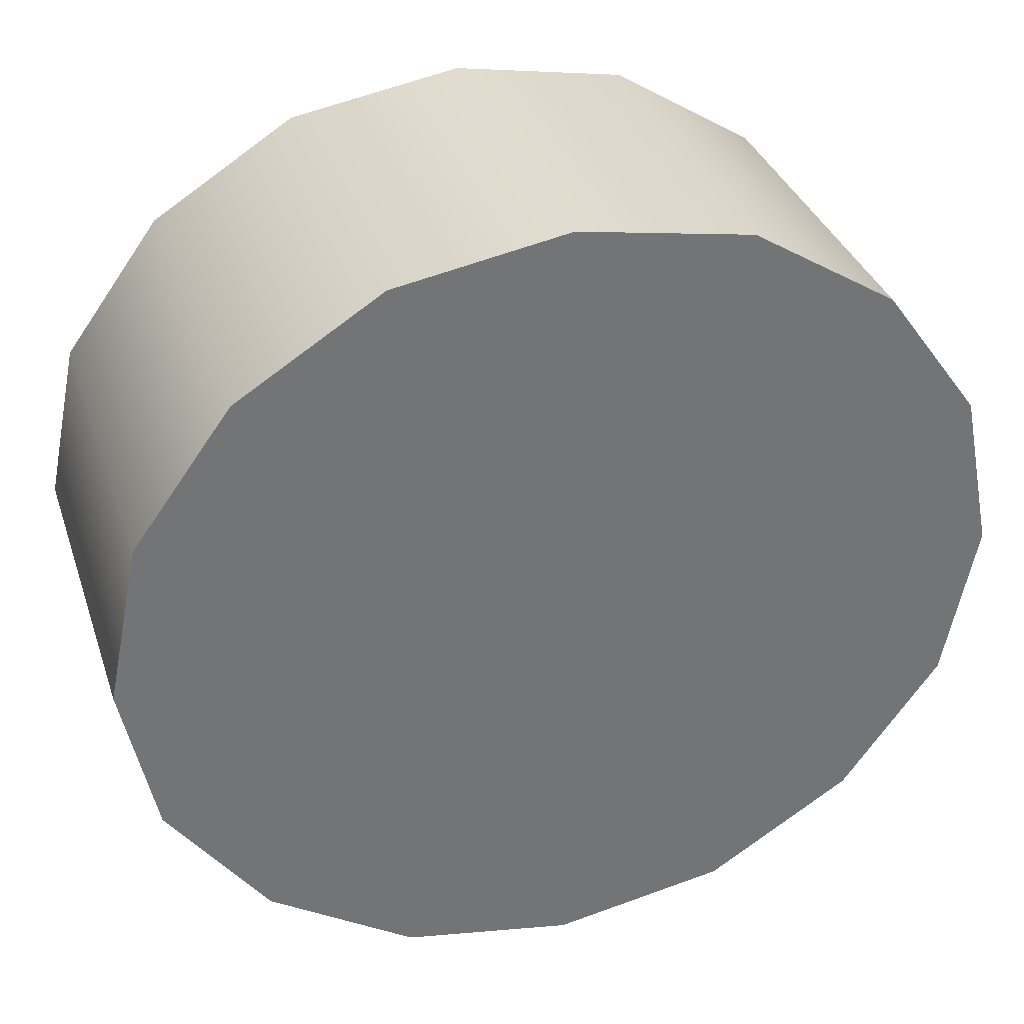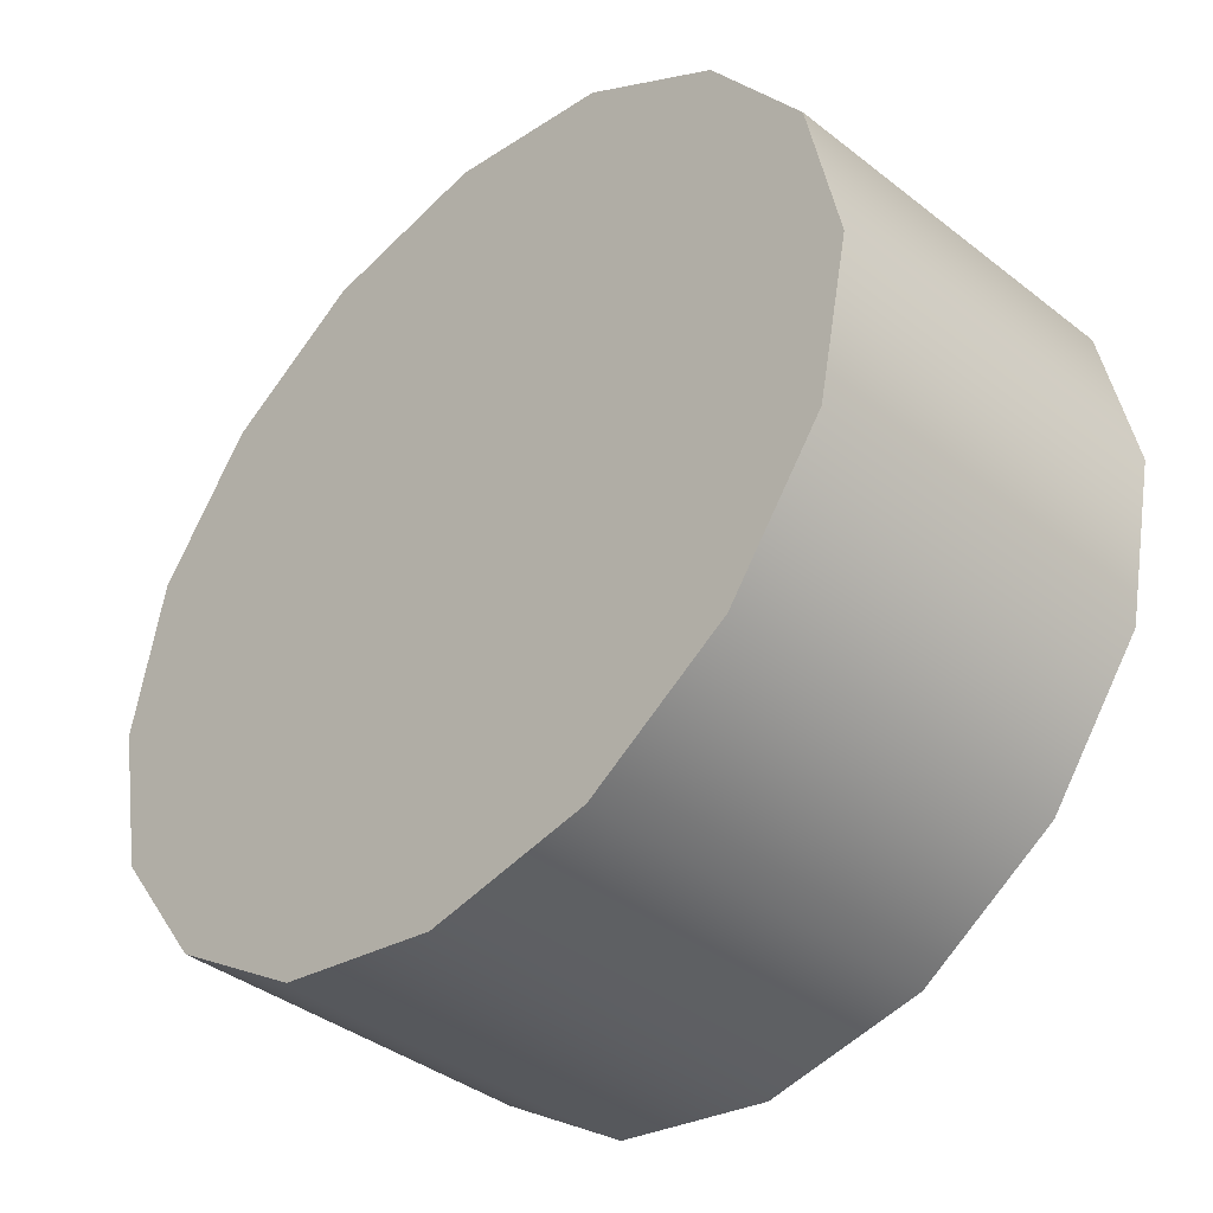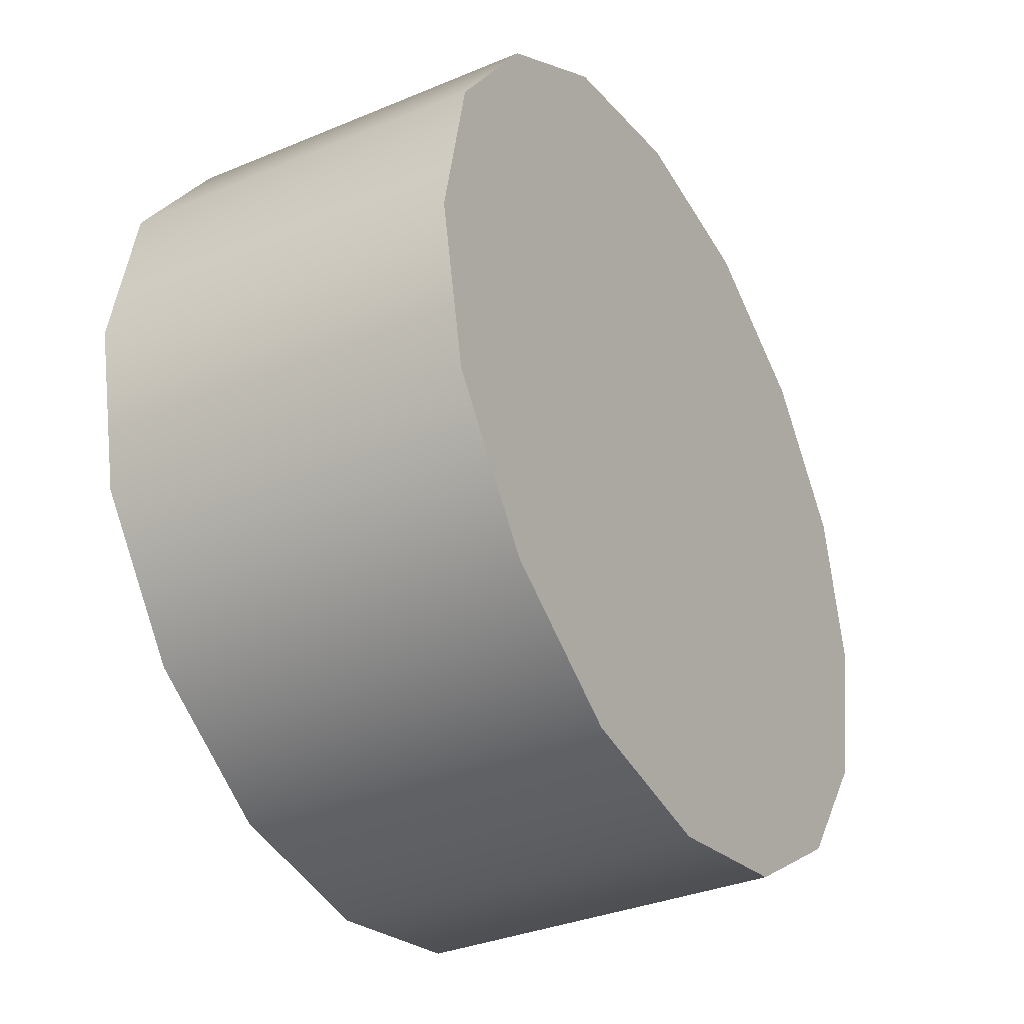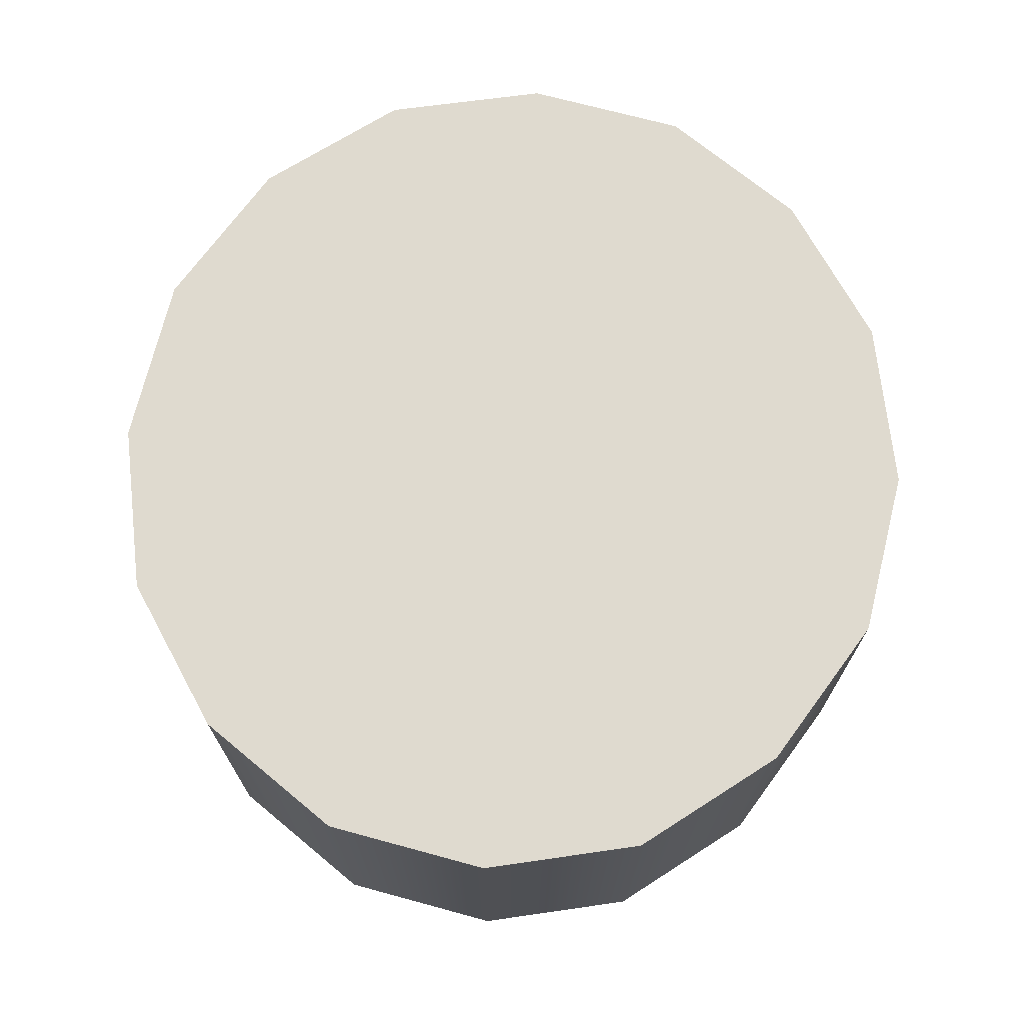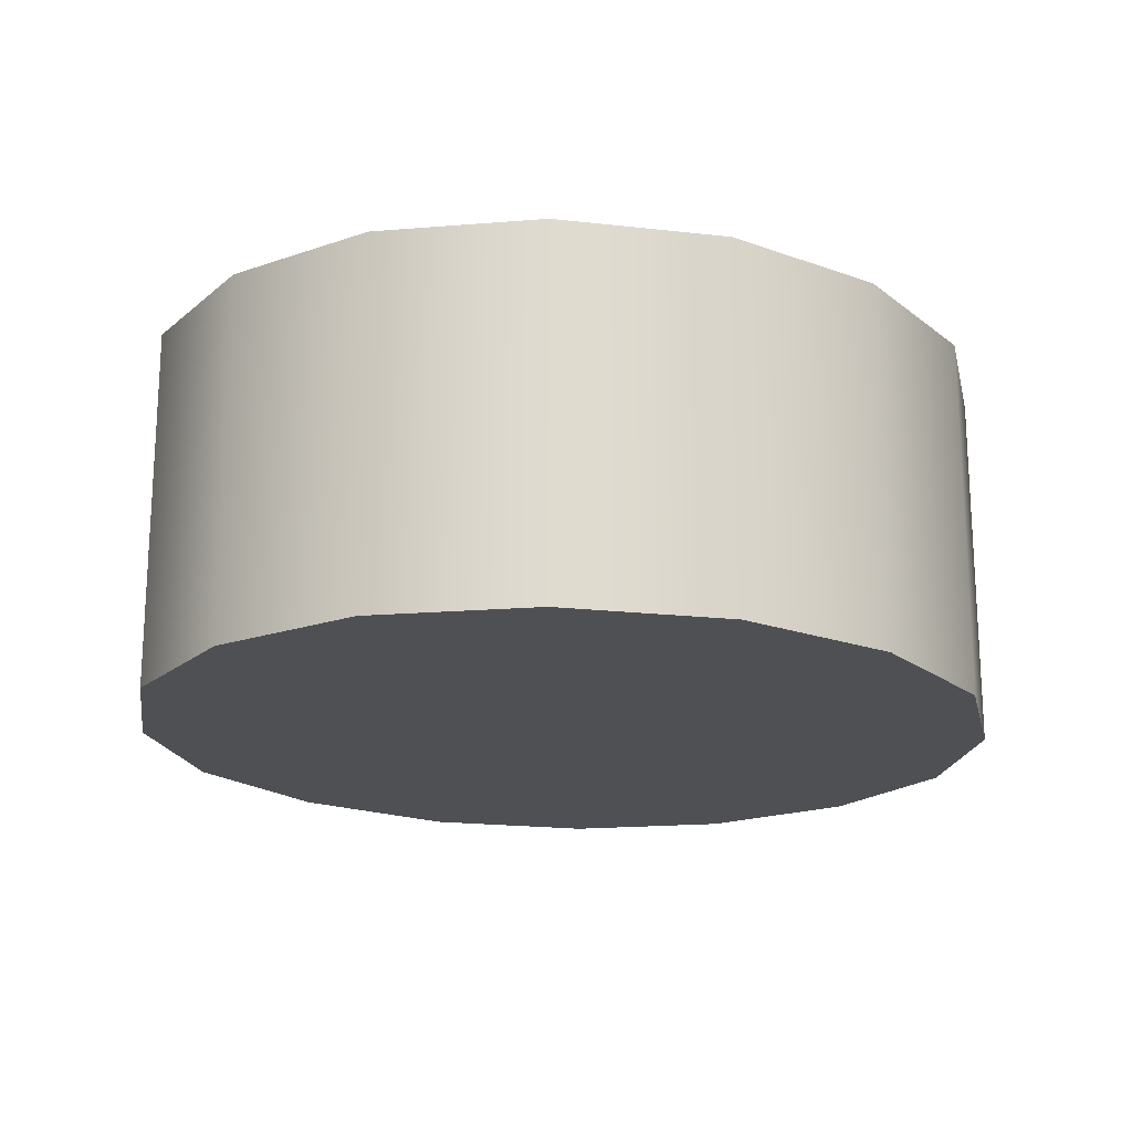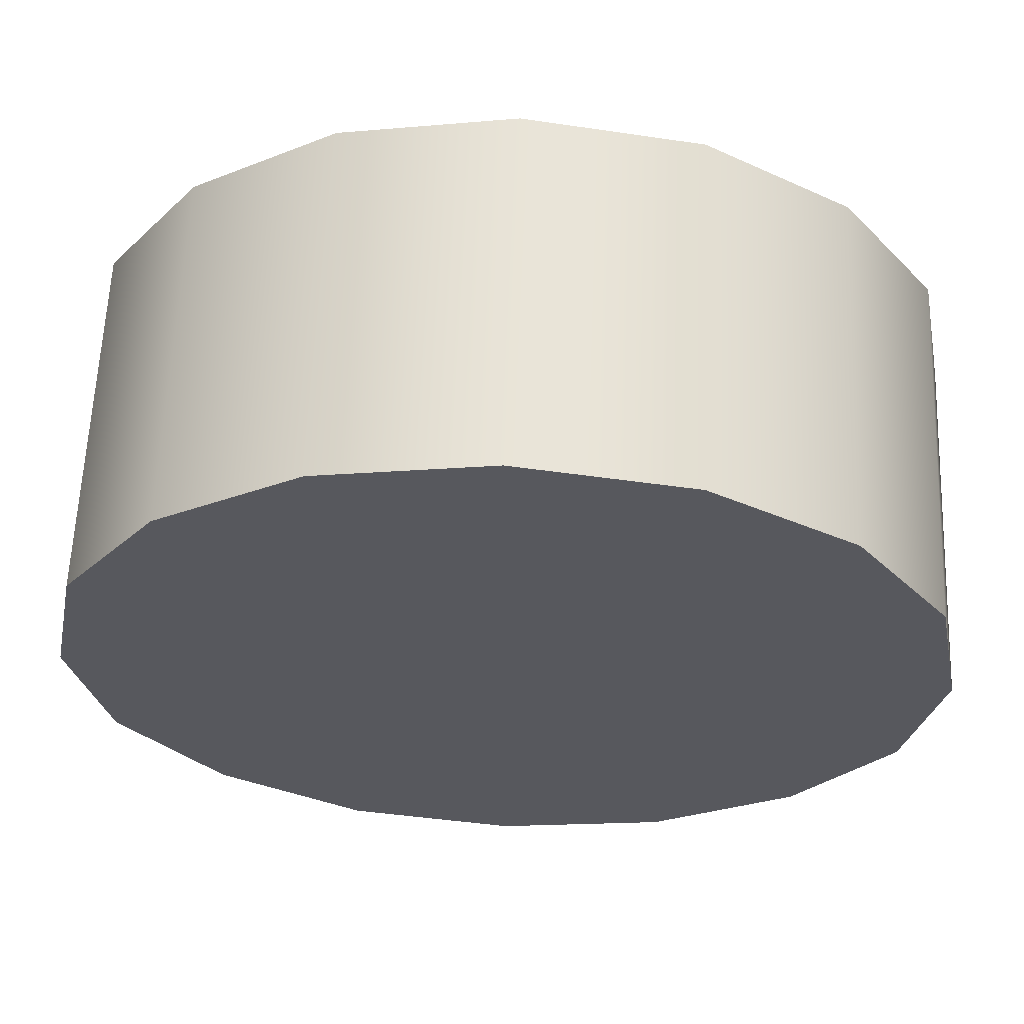
<metadata>
{"format":"obj","ext":"obj","renderer":"f3d","projection":"perspective","resolution":1024,"background":"white","views":[{"elev":34.2,"azim":-17.4,"up":"+Y"},{"elev":-39.1,"azim":-134.2,"up":"+Y"},{"elev":-34.1,"azim":-60.5,"up":"+Y"},{"elev":70.9,"azim":-86.3,"up":"+Z"},{"elev":-19.0,"azim":-44.9,"up":"+Z"},{"elev":61.2,"azim":2.3,"up":"+Y"}]}
</metadata>
<code>
o mesh39/mesh39-geometry#mesh39-geometry
v 0.565 0.2653 0.4669
v 0.565 0.2625 0.4669
v 0.5647 0.2639 0.4669
v 0.5659 0.2665 0.4669
v 0.5647 0.2639 0.4702
v 0.565 0.2653 0.4702
v 0.5659 0.2665 0.4702
v 0.5659 0.2613 0.4669
v 0.565 0.2625 0.4702
v 0.5672 0.2673 0.4669
v 0.5672 0.2673 0.4702
v 0.5672 0.2605 0.4669
v 0.5659 0.2613 0.4702
v 0.5687 0.2676 0.4669
v 0.5672 0.2605 0.4702
v 0.5687 0.2676 0.4702
v 0.5687 0.2602 0.4669
v 0.5687 0.2602 0.4702
v 0.5702 0.2673 0.4669
v 0.5702 0.2673 0.4702
v 0.5702 0.2605 0.4669
v 0.5702 0.2605 0.4702
v 0.5715 0.2665 0.4669
v 0.5715 0.2613 0.4669
v 0.5715 0.2613 0.4702
v 0.5715 0.2665 0.4702
v 0.5723 0.2653 0.4702
v 0.5723 0.2625 0.4669
v 0.5723 0.2625 0.4702
v 0.5723 0.2653 0.4669
v 0.5726 0.2639 0.4702
v 0.5726 0.2639 0.4669
f 1 2 3
f 2 1 4
f 3 2 1
f 4 1 2
f 2 5 3
f 3 5 2
f 3 6 1
f 1 6 3
f 1 7 4
f 4 7 1
f 2 4 8
f 8 4 2
f 5 2 9
f 9 2 5
f 6 3 5
f 5 3 6
f 7 1 6
f 6 1 7
f 7 10 4
f 4 10 7
f 8 4 10
f 10 4 8
f 8 9 2
f 2 9 8
f 9 6 5
f 5 6 9
f 6 9 7
f 7 9 6
f 10 7 11
f 11 7 10
f 8 10 12
f 12 10 8
f 9 8 13
f 13 8 9
f 7 9 13
f 13 9 7
f 7 13 11
f 11 13 7
f 11 14 10
f 10 14 11
f 12 10 14
f 14 10 12
f 15 8 12
f 12 8 15
f 8 15 13
f 13 15 8
f 11 13 15
f 15 13 11
f 14 11 16
f 16 11 14
f 12 14 17
f 17 14 12
f 12 18 15
f 15 18 12
f 11 15 16
f 16 15 11
f 16 19 14
f 14 19 16
f 17 14 19
f 19 14 17
f 18 12 17
f 17 12 18
f 16 15 18
f 18 15 16
f 19 16 20
f 20 16 19
f 17 19 21
f 21 19 17
f 17 22 18
f 18 22 17
f 16 18 22
f 22 18 16
f 16 22 20
f 20 22 16
f 20 23 19
f 19 23 20
f 21 19 24
f 24 19 21
f 22 17 21
f 21 17 22
f 20 22 25
f 25 22 20
f 23 20 26
f 26 20 23
f 24 19 23
f 23 19 24
f 25 21 24
f 24 21 25
f 21 25 22
f 22 25 21
f 20 25 26
f 26 25 20
f 27 23 26
f 26 23 27
f 24 23 28
f 28 23 24
f 28 25 24
f 24 25 28
f 26 25 29
f 29 25 26
f 23 27 30
f 30 27 23
f 26 29 27
f 27 29 26
f 28 23 30
f 30 23 28
f 25 28 29
f 29 28 25
f 31 30 27
f 27 30 31
f 27 29 31
f 31 29 27
f 28 30 32
f 32 30 28
f 32 29 28
f 28 29 32
f 30 31 32
f 32 31 30
f 29 32 31
f 31 32 29

</code>
